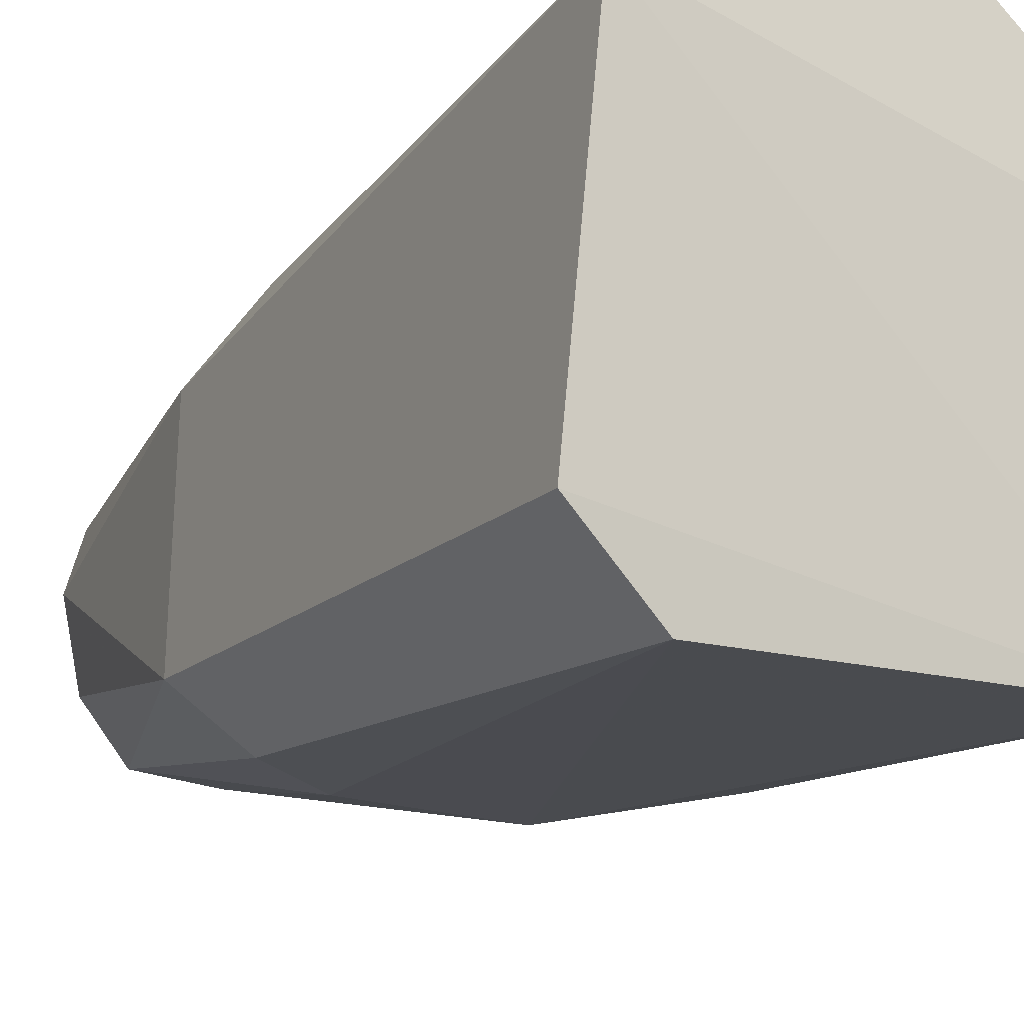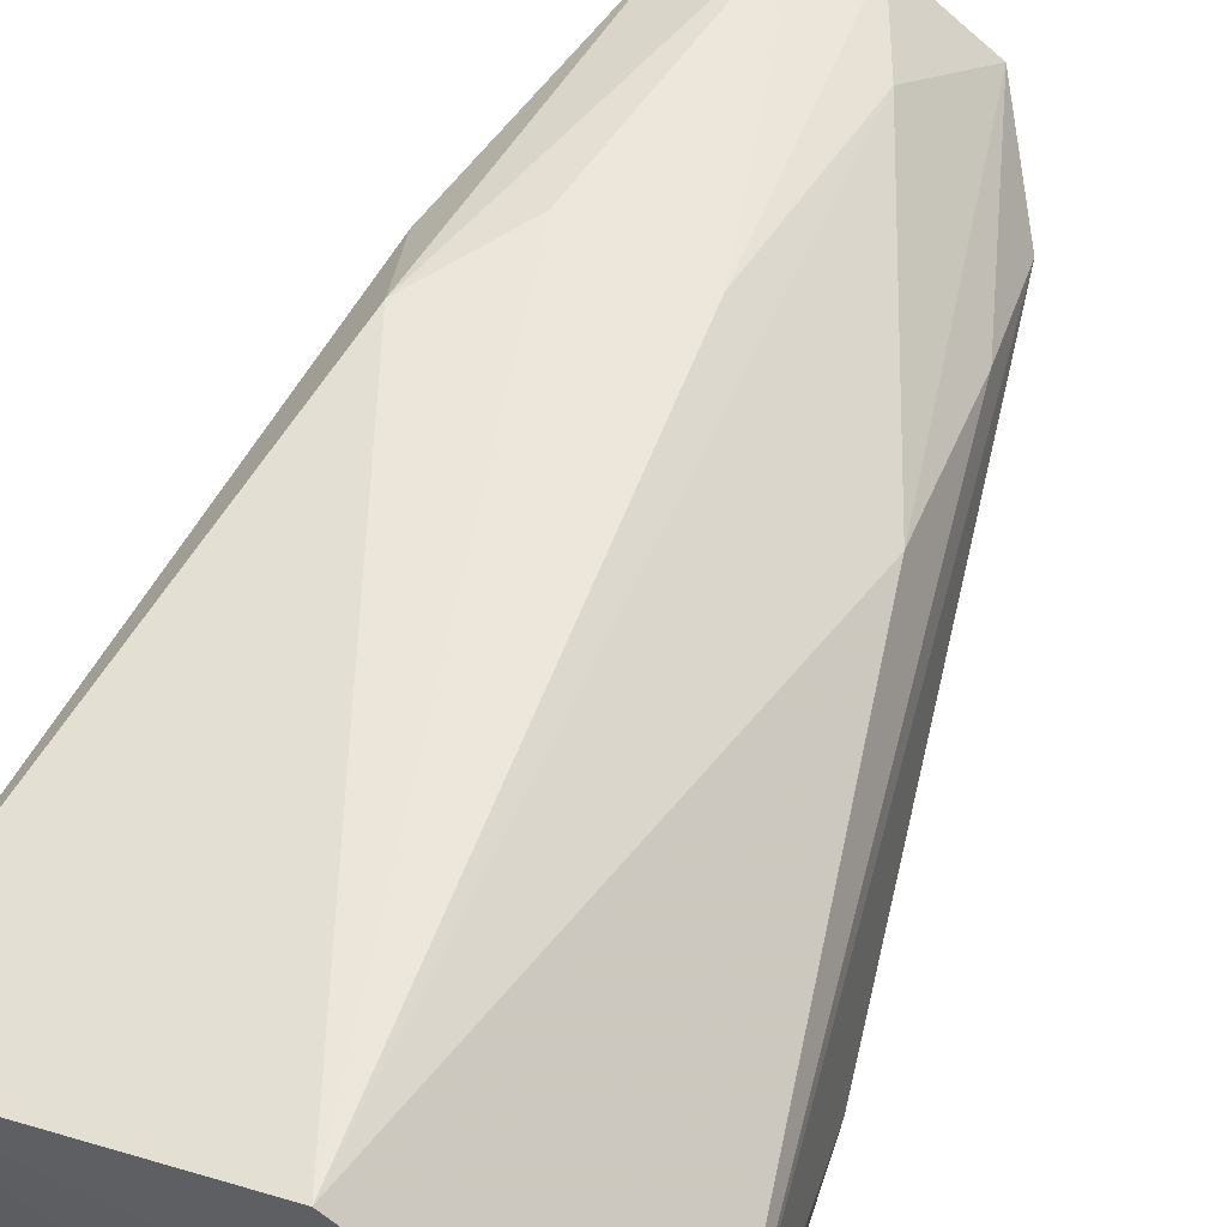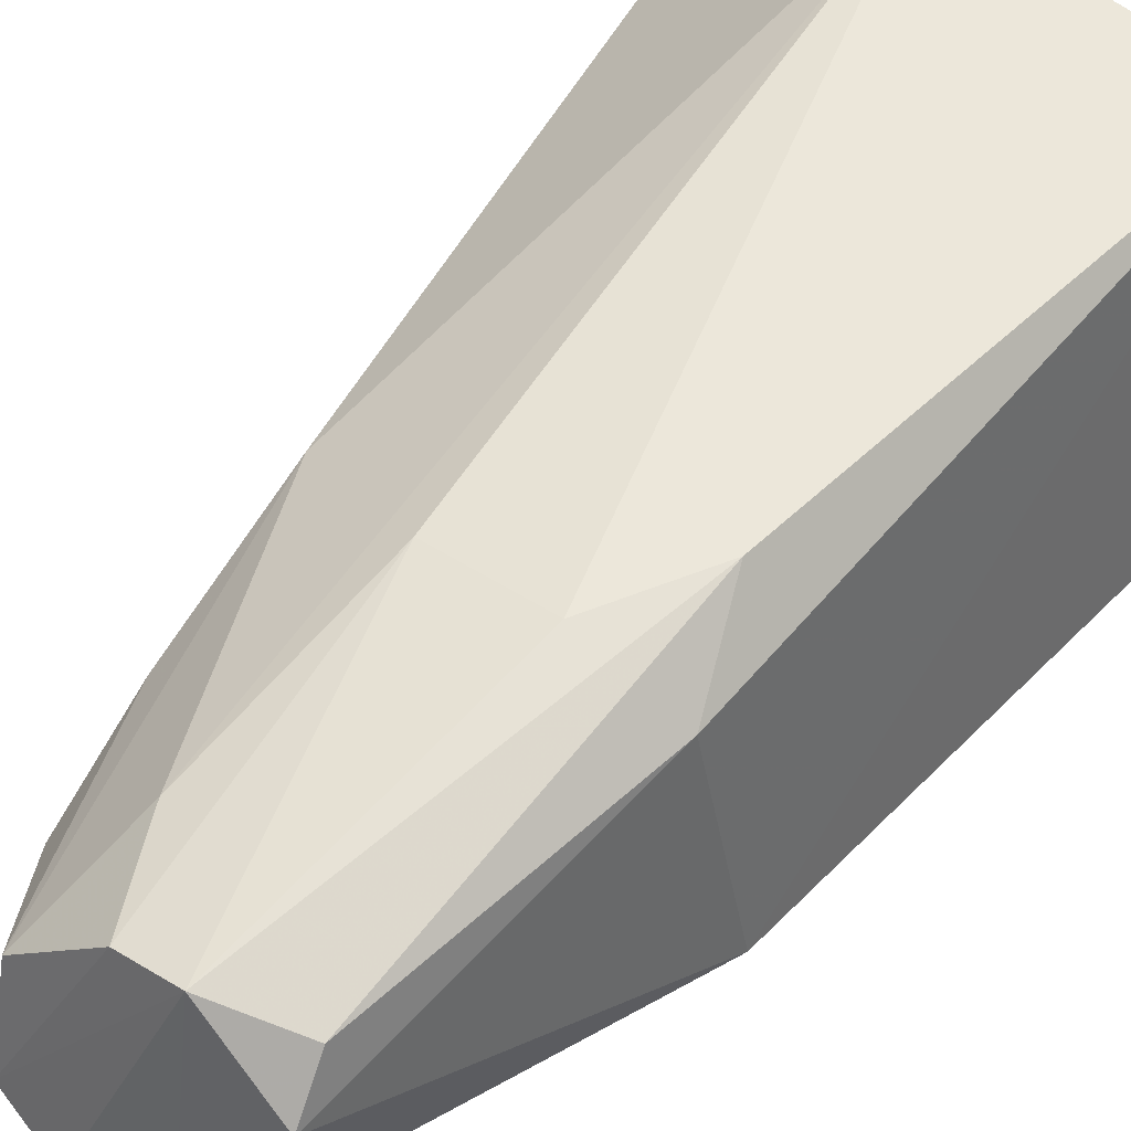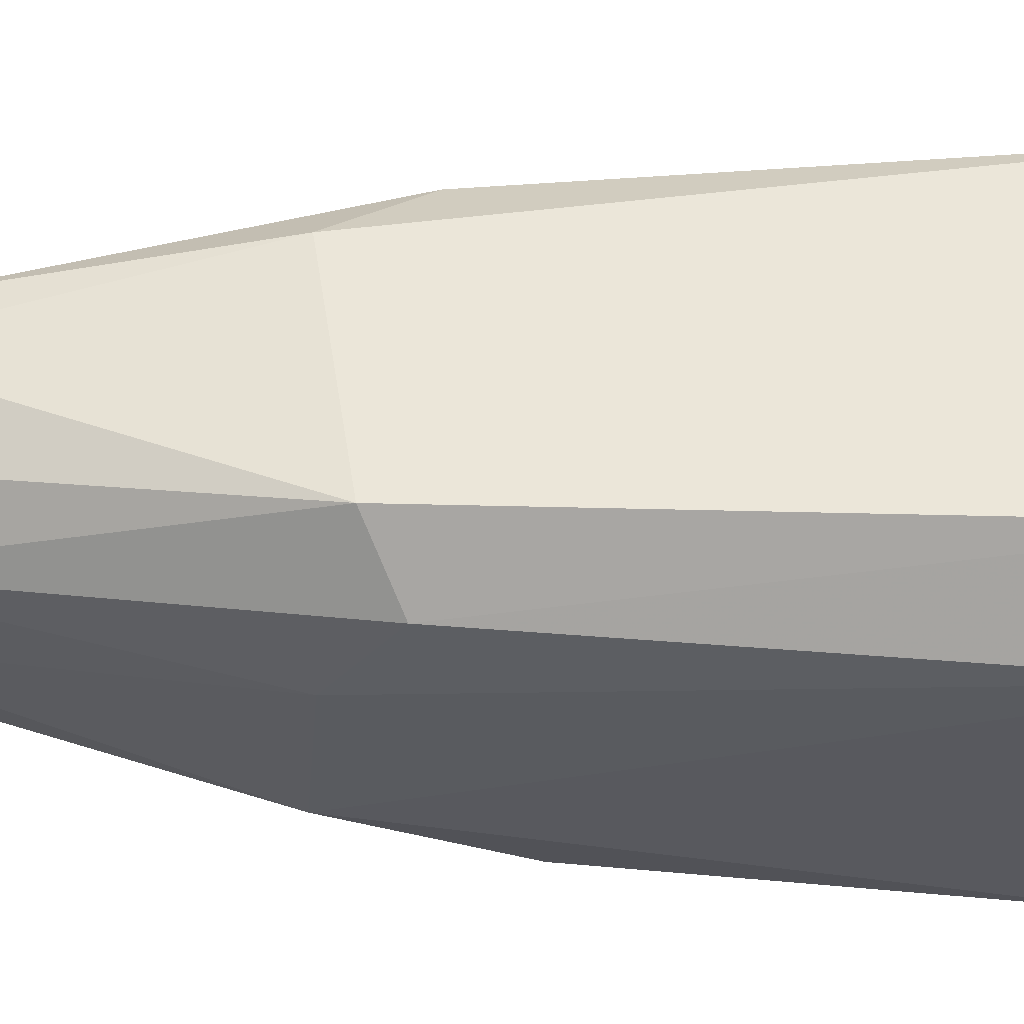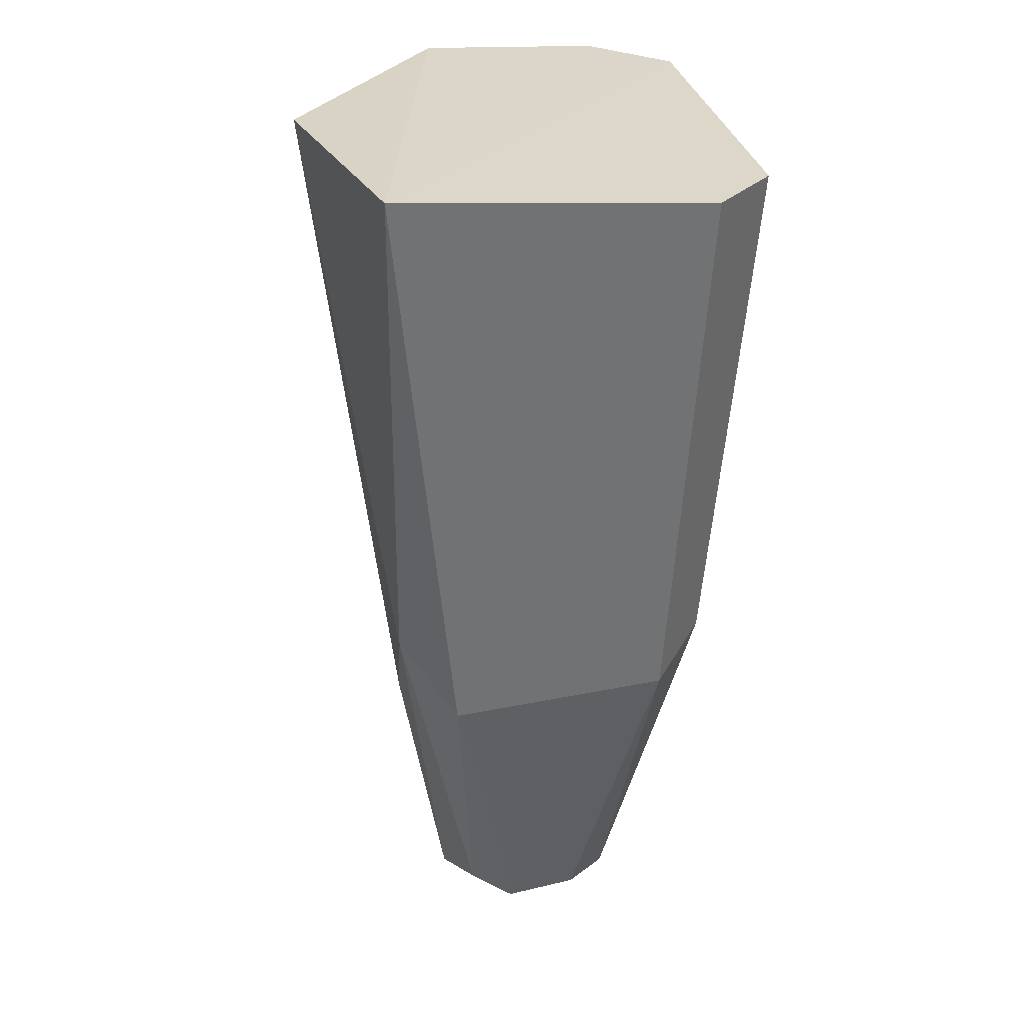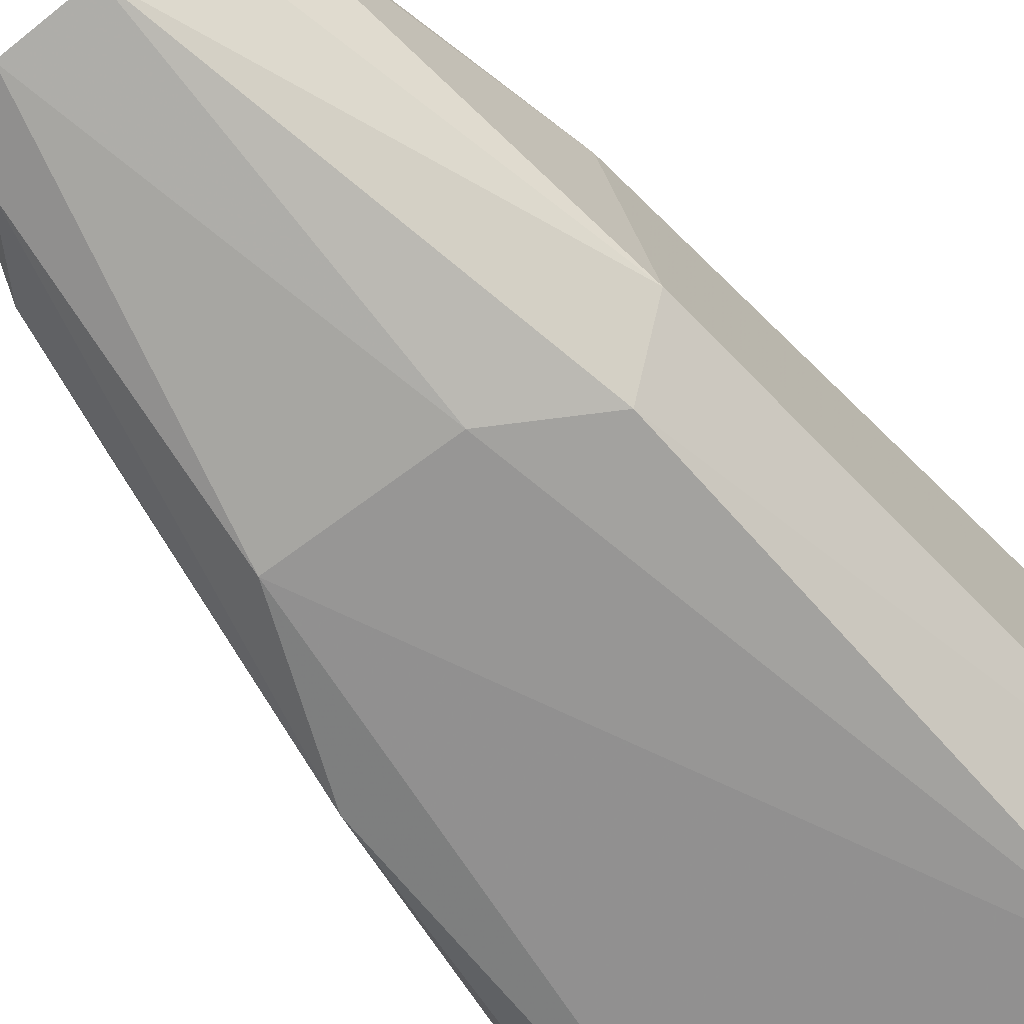
<metadata>
{"format":"obj","ext":"obj","renderer":"f3d","projection":"perspective","resolution":1024,"background":"white","views":[{"elev":-17.1,"azim":148.7,"up":"+Z"},{"elev":60.5,"azim":-156.6,"up":"+Z"},{"elev":46.7,"azim":35.2,"up":"+Z"},{"elev":-31.3,"azim":87.5,"up":"+Z"},{"elev":30.6,"azim":79.3,"up":"+Y"},{"elev":-64.7,"azim":39.7,"up":"+Z"}]}
</metadata>
<code>
v 0.03244 -0.4924 -0.02004
v 0.0444 -0.435 -0.04548
v 0.04761 -0.3375 0.002273
v -0.03347 -0.3393 -0.01671
v -0.0196 -0.4122 -0.0555
v 0.001428 -0.3395 0.01198
v 0.04076 -0.4406 -0.008634
v 0.006236 -0.4973 -0.04222
v 0.03906 -0.3407 -0.06142
v 0.02033 -0.4916 -0.008524
v 0.02021 -0.497 -0.04117
v -0.01299 -0.4751 -0.02836
v 0.05187 -0.3396 -0.0498
v 0.02086 -0.4389 -0.05542
v -0.02008 -0.3403 -0.06035
v 0.03201 -0.4868 -0.01257
v 0.03628 -0.4265 0.001035
v 0.02897 -0.4939 -0.03312
v -0.02916 -0.383 -0.0375
v -0.01215 -0.4753 -0.03861
v -0.002917 -0.4917 -0.0209
v 0.0355 -0.4293 -0.05457
v -0.006959 -0.44 -0.05581
v -0.03159 -0.3401 -0.04733
v 0.02659 -0.4423 0.0002279
v -0.01492 -0.4571 -0.04196
v -0.003128 -0.4954 -0.03681
v 0.004036 -0.4755 -0.0088
v -0.01577 -0.4285 -0.01319
v -0.003484 -0.4872 -0.04322
v -0.02994 -0.3677 -0.045
v 0.008029 -0.441 -0.0008833
v 0.01092 -0.491 -0.009838
v -0.01472 -0.4564 -0.02169
f 6 3 4
f 7 1 2
f 7 2 3
f 11 10 8
f 11 1 10
f 13 3 2
f 14 11 8
f 15 13 9
f 15 3 13
f 16 10 1
f 16 1 7
f 17 7 3
f 17 3 6
f 17 16 7
f 17 10 16
f 18 11 2
f 18 2 1
f 18 1 11
f 19 12 4
f 20 12 19
f 22 13 2
f 22 9 13
f 22 14 9
f 22 2 11
f 22 11 14
f 23 14 8
f 23 5 15
f 23 15 9
f 23 9 14
f 24 4 3
f 24 3 15
f 24 15 5
f 25 17 6
f 25 10 17
f 26 20 19
f 26 19 5
f 26 5 20
f 27 8 10
f 27 21 12
f 27 12 20
f 29 21 28
f 29 28 6
f 29 6 4
f 30 20 5
f 30 5 23
f 30 27 20
f 30 23 8
f 30 8 27
f 31 19 4
f 31 4 24
f 31 24 5
f 31 5 19
f 32 25 6
f 32 10 25
f 32 6 28
f 33 27 10
f 33 21 27
f 33 28 21
f 33 32 28
f 33 10 32
f 34 29 4
f 34 4 12
f 34 12 21
f 34 21 29

</code>
